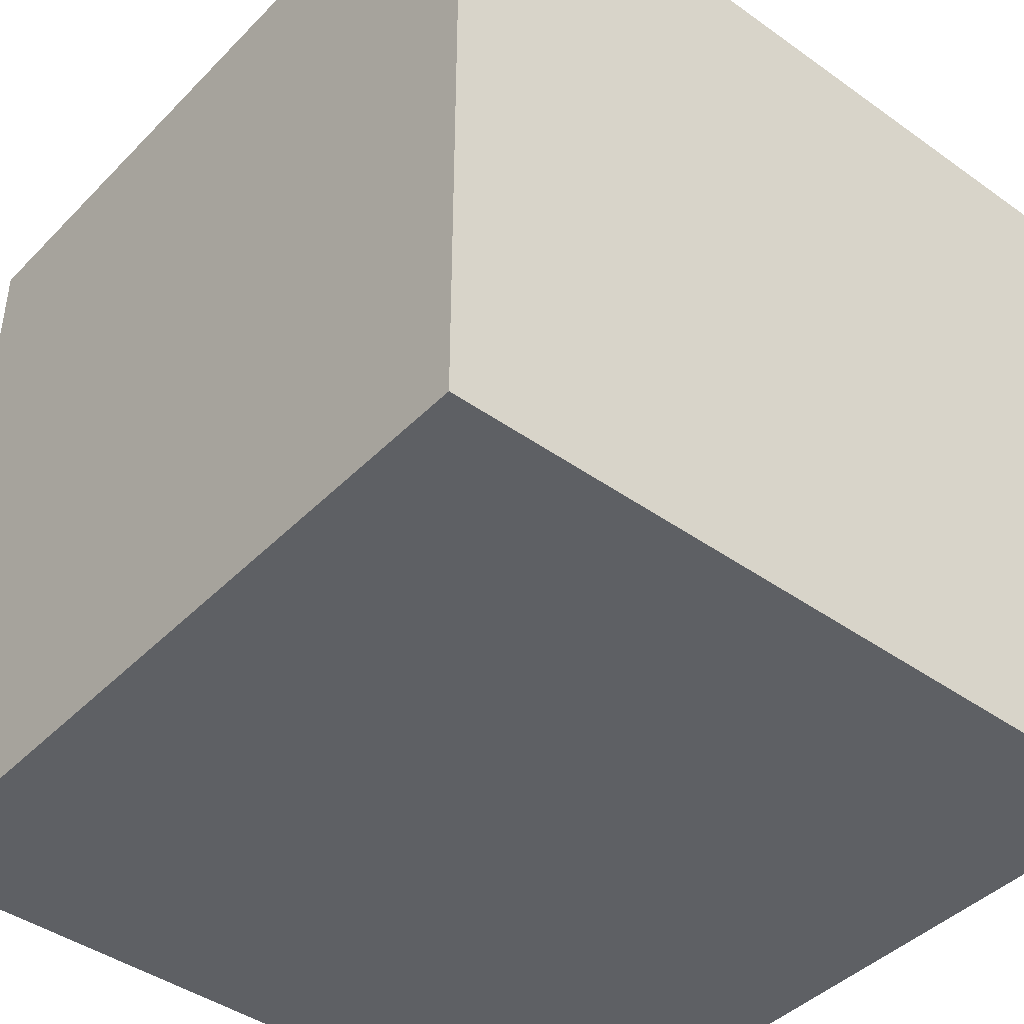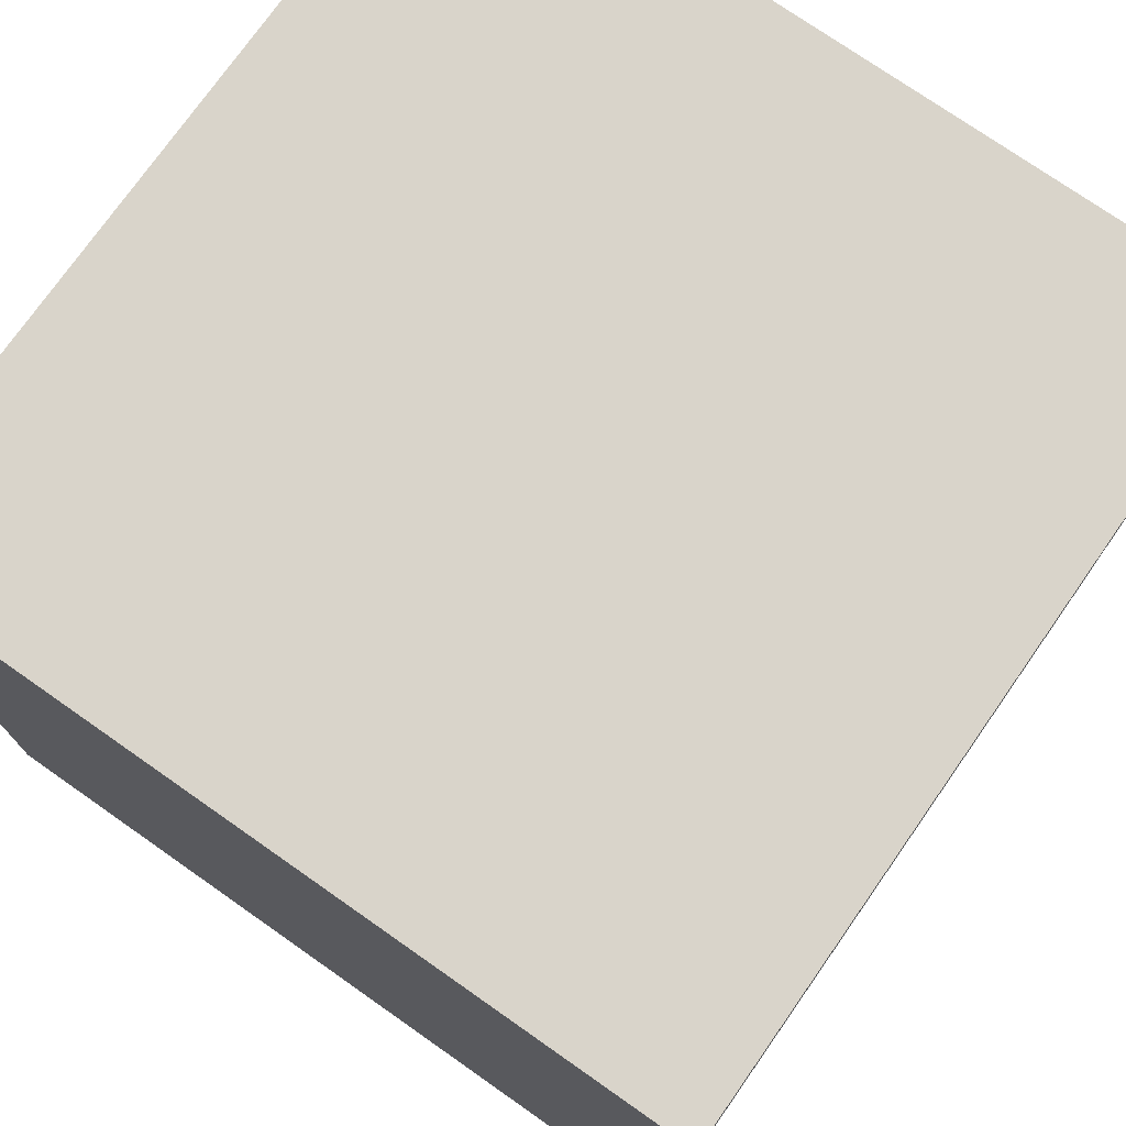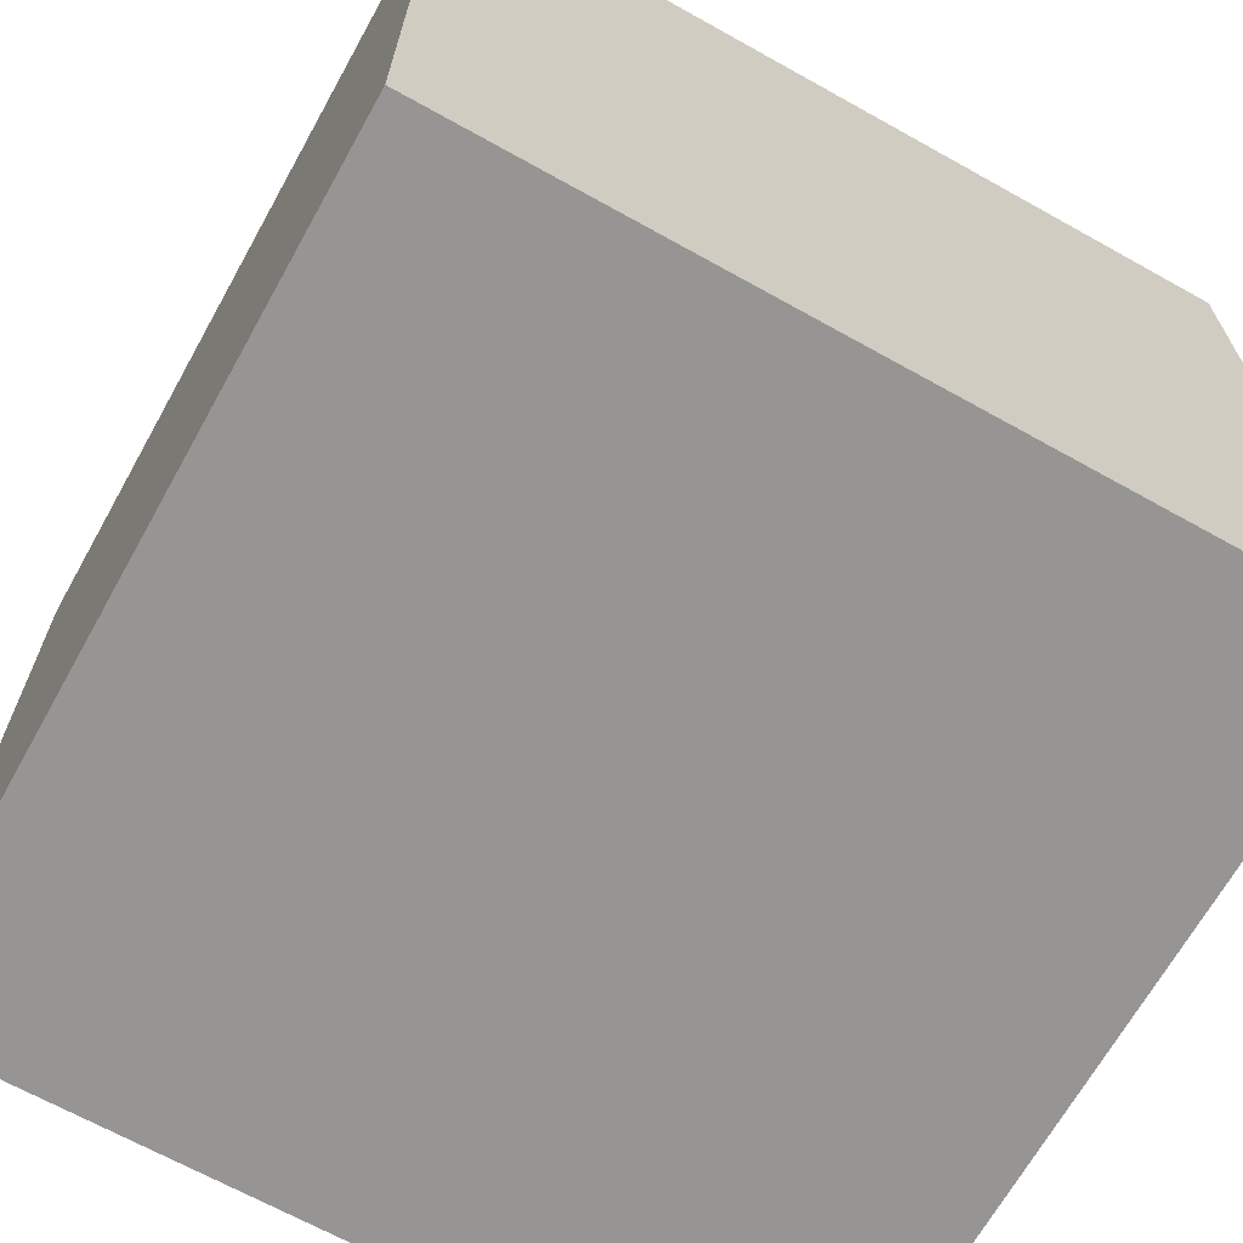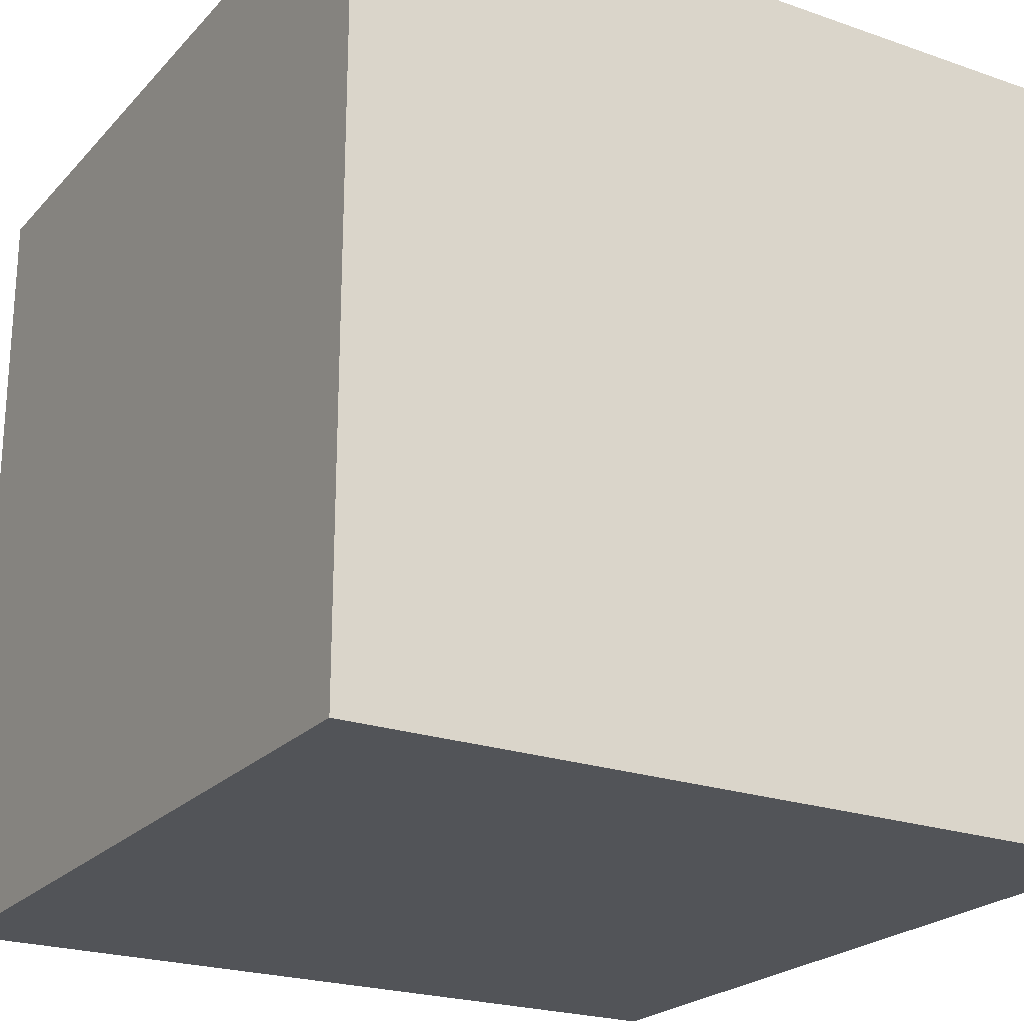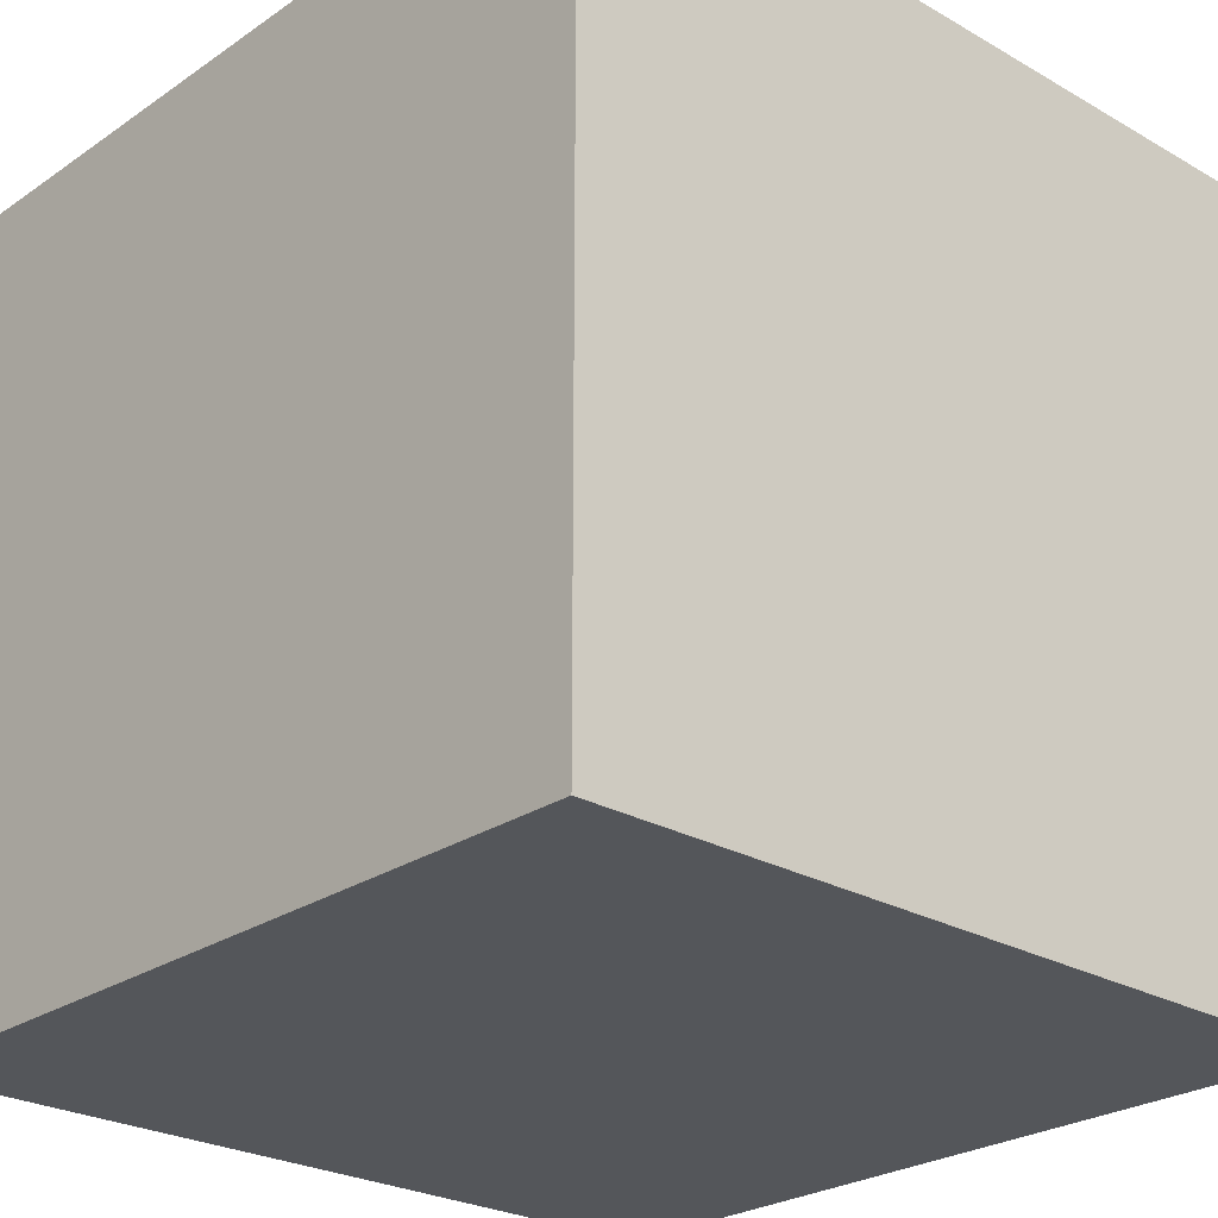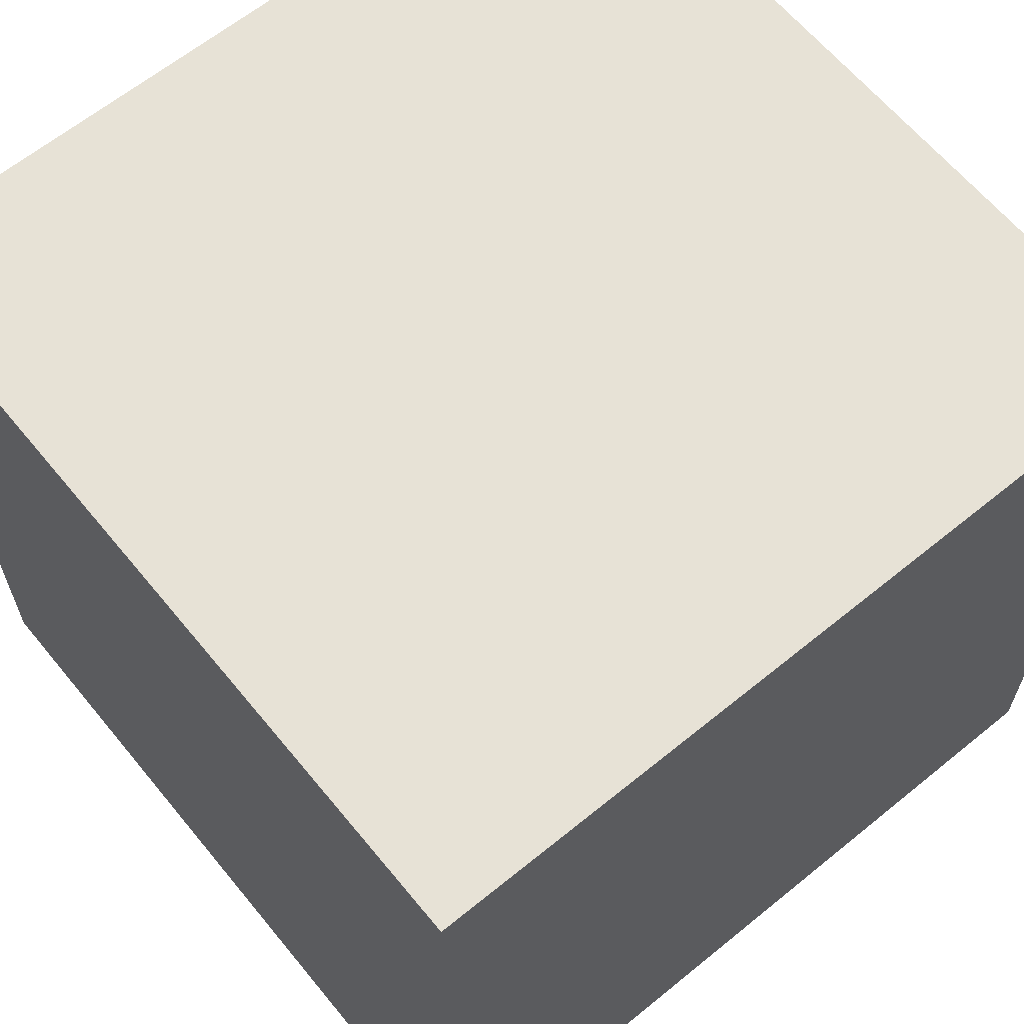
<metadata>
{"format":"obj","ext":"obj","renderer":"f3d","projection":"perspective","resolution":1024,"background":"white","views":[{"elev":-42.9,"azim":139.8,"up":"+Z"},{"elev":74.8,"azim":-145.0,"up":"+Y"},{"elev":-67.5,"azim":-119.2,"up":"+Z"},{"elev":-22.8,"azim":149.2,"up":"+Z"},{"elev":-25.5,"azim":137.4,"up":"+Y"},{"elev":63.7,"azim":-39.4,"up":"+Z"}]}
</metadata>
<code>
v -1 -1 -1
v -1 -1 1
v -1 1 -1
v -1 1 1
v 1 -1 -1
v 1 -1 1
v 1 1 -1
v 1 1 1
f 1 2 4 3
f 5 7 8 6
f 1 5 6 2
f 3 4 8 7
f 1 3 7 5
f 2 6 8 4

</code>
